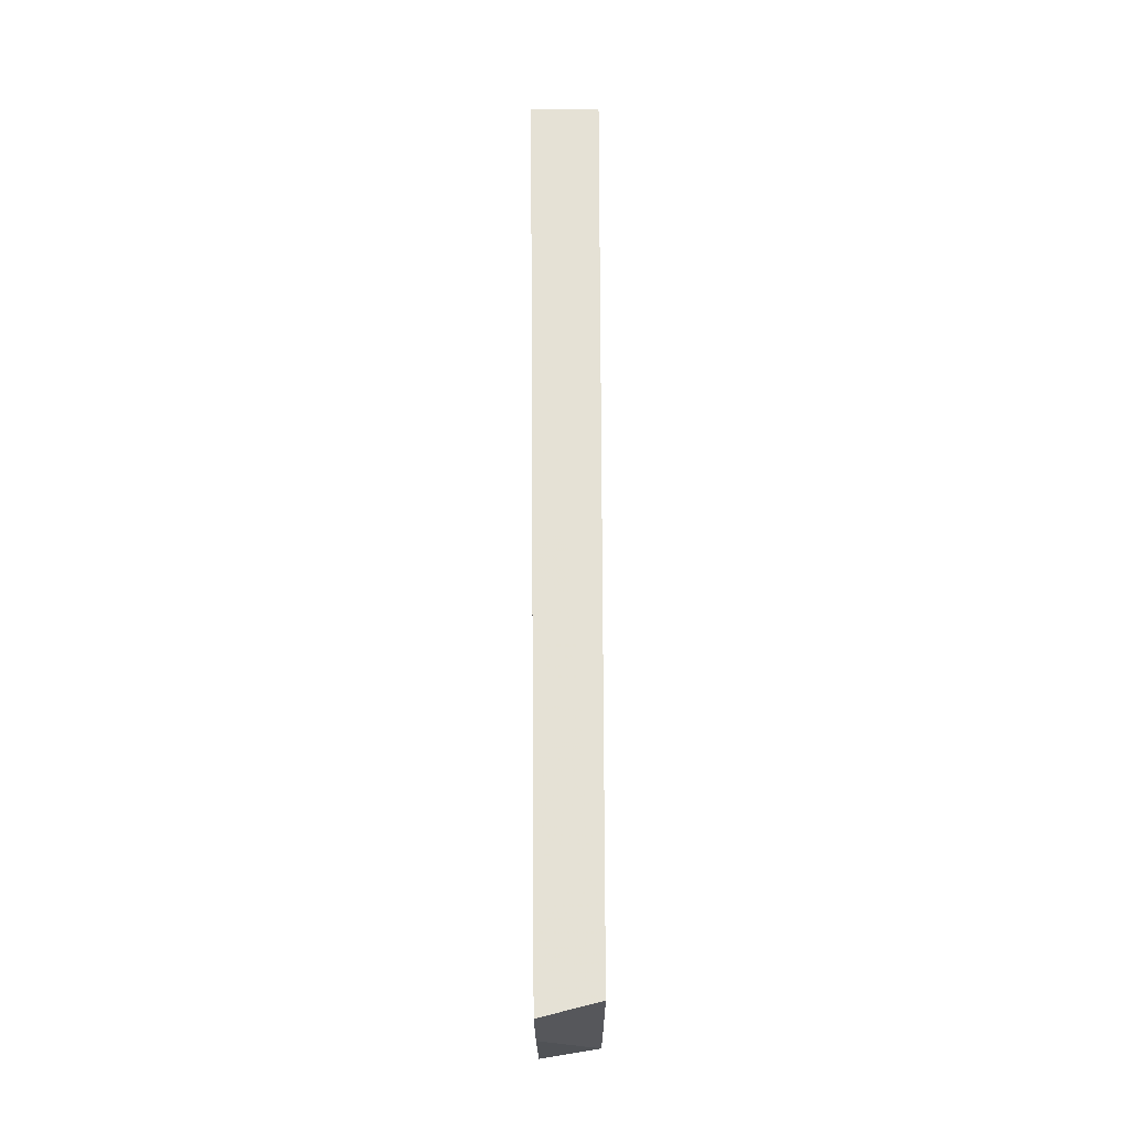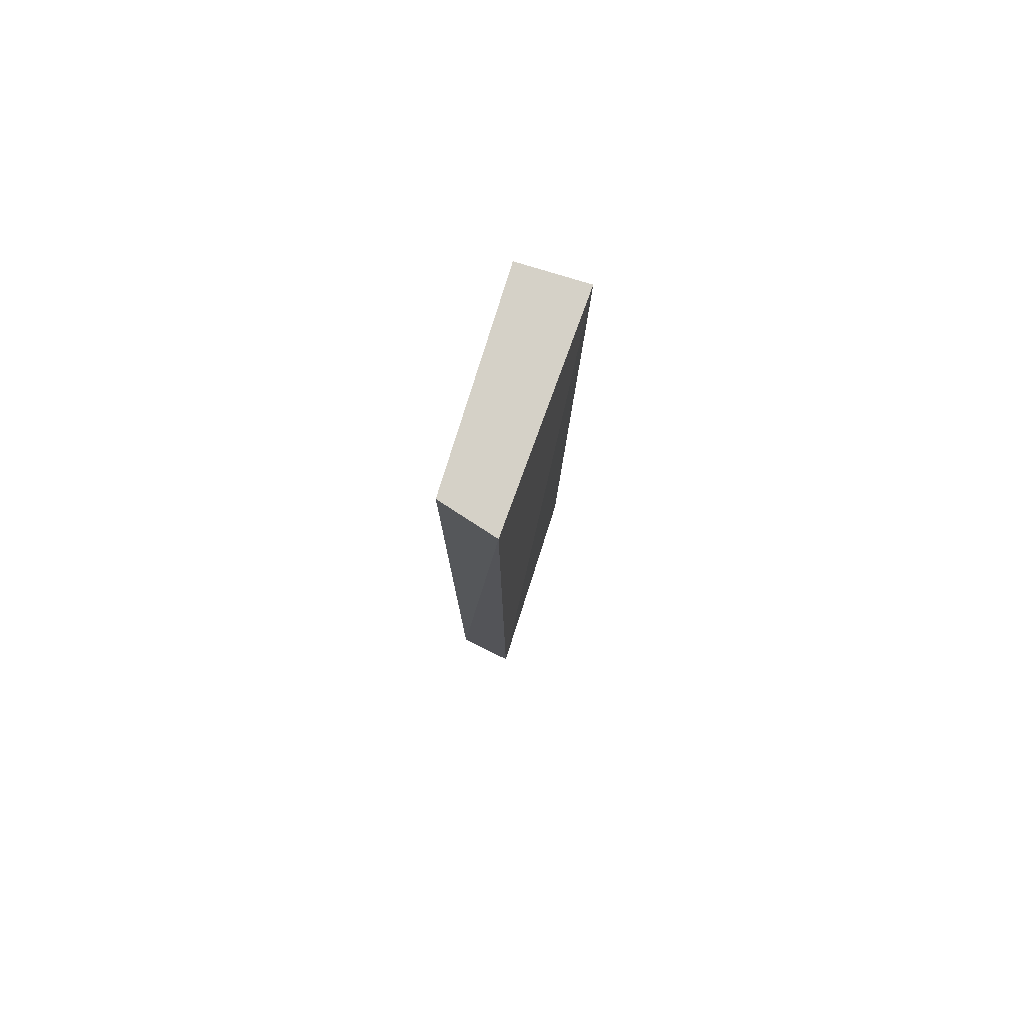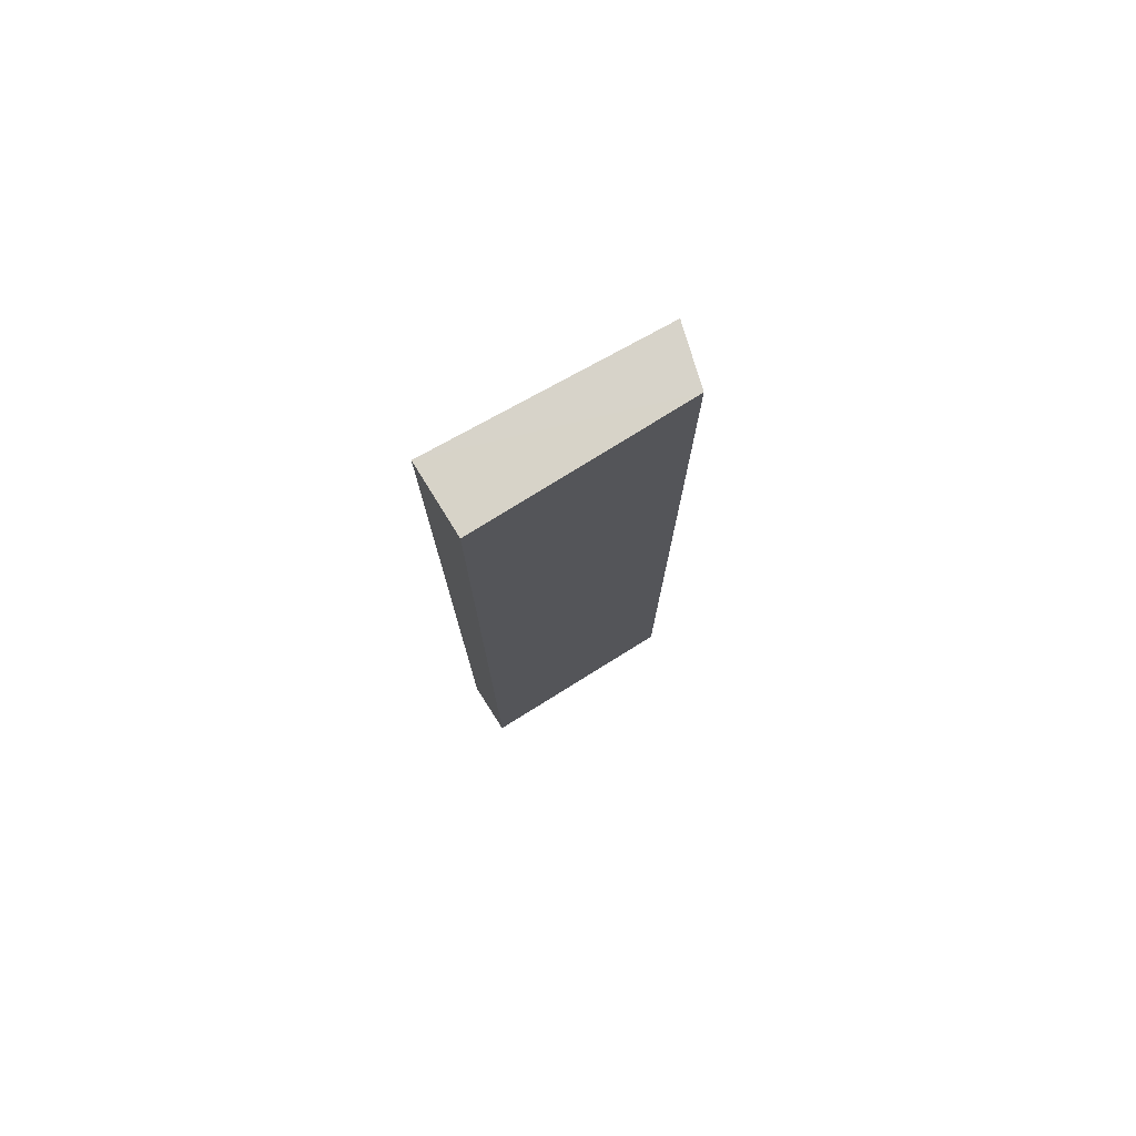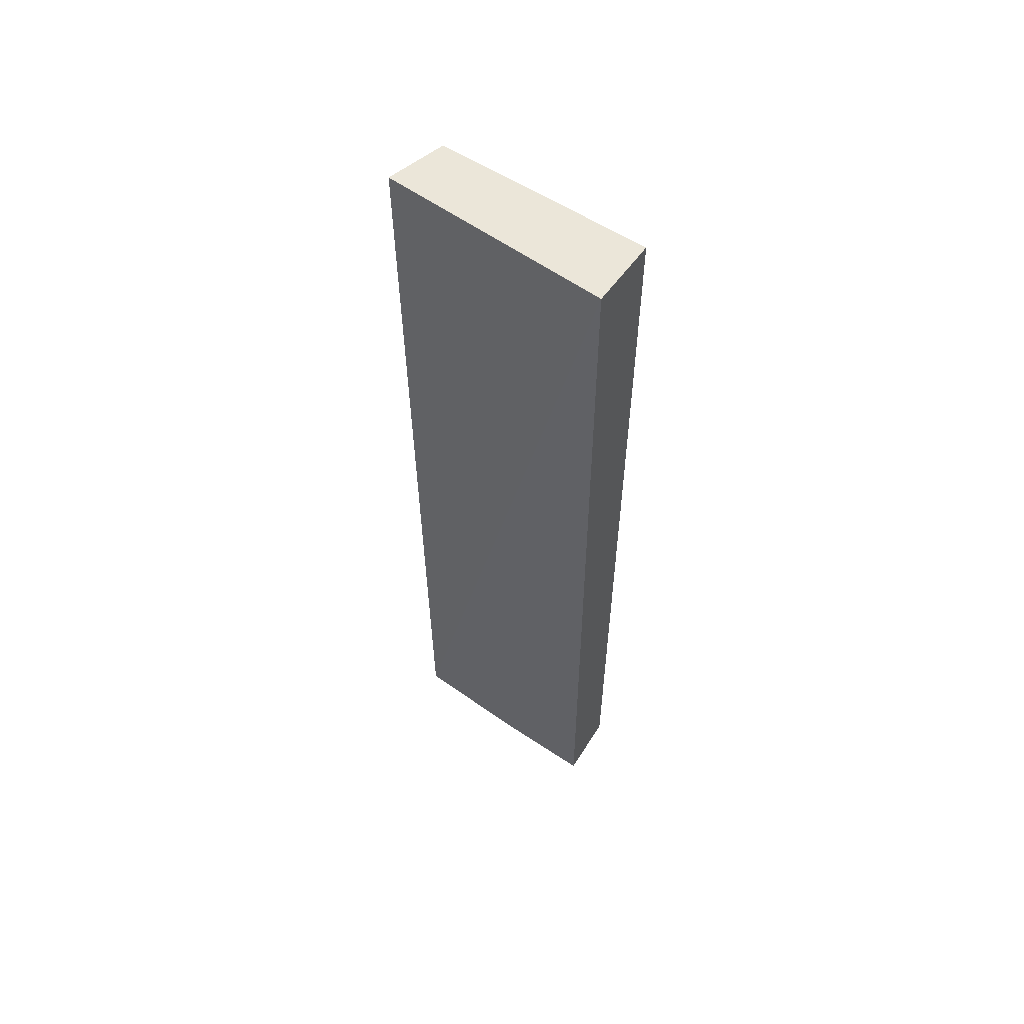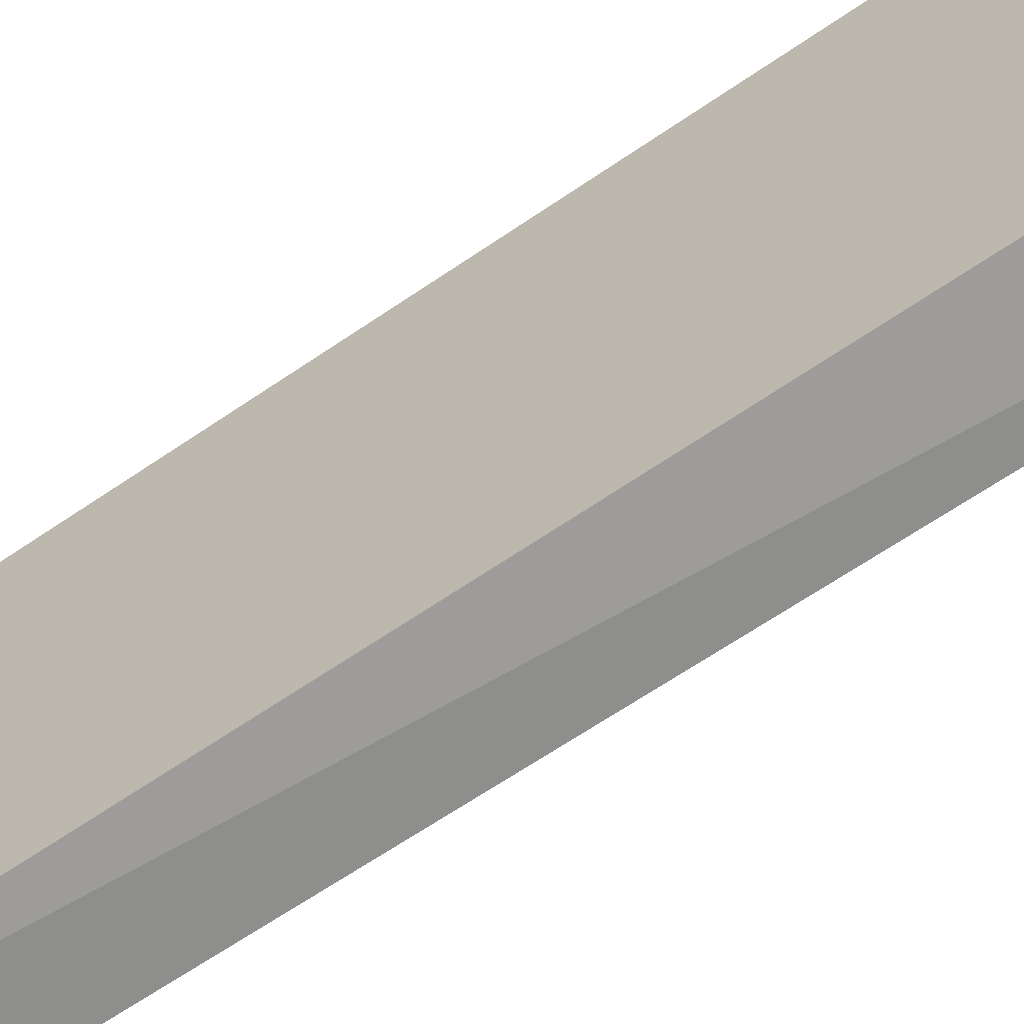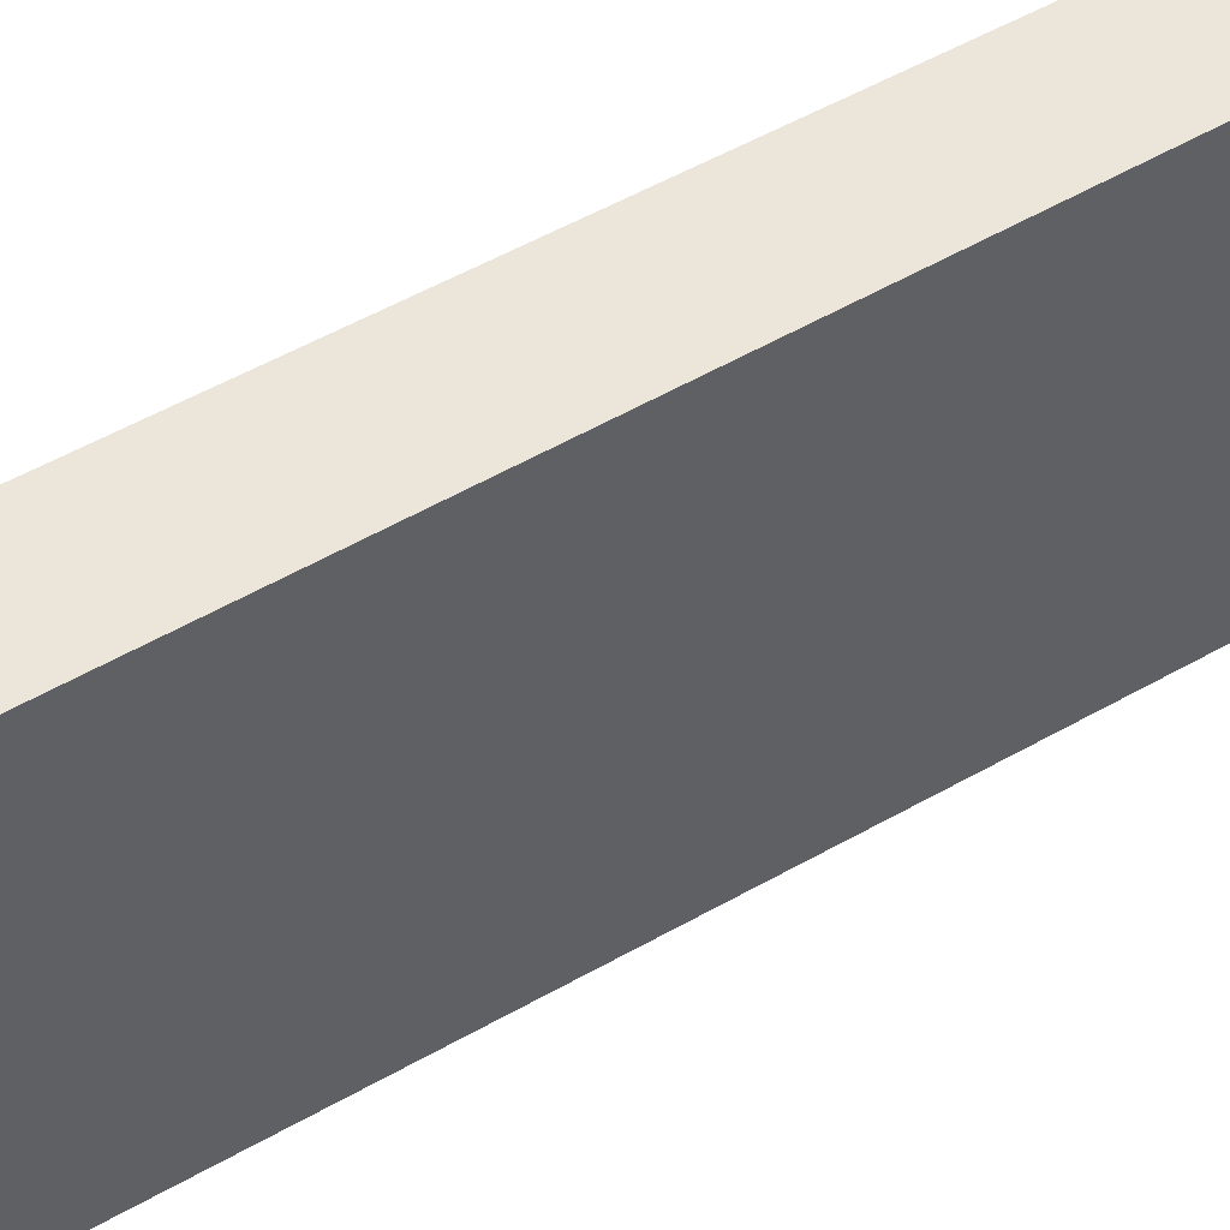
<metadata>
{"format":"obj","ext":"obj","renderer":"f3d","projection":"perspective","resolution":1024,"background":"white","views":[{"elev":-24.9,"azim":-179.9,"up":"+Z"},{"elev":78.6,"azim":17.4,"up":"+Z"},{"elev":76.5,"azim":-121.8,"up":"+Z"},{"elev":56.9,"azim":124.7,"up":"+Z"},{"elev":-59.5,"azim":-53.9,"up":"+Y"},{"elev":47.6,"azim":56.7,"up":"+Y"}]}
</metadata>
<code>
v -0.2501 -0.7919 0.1637
v -0.252 -0.8319 0.1636
v -0.252 -0.8304 0.001516
v -0.2517 -0.7919 0.0002546
v -0.2624 -0.7919 0.1636
v -0.2622 -0.8291 0.1636
v -0.2622 -0.7919 0.002864
v -0.2622 -0.829 0.002916
v -0.2518 -0.8079 0.0001444
f 1 2 3
f 6 2 1
f 6 1 5
f 7 5 1
f 7 1 4
f 8 3 2
f 8 2 6
f 8 6 5
f 8 5 7
f 9 8 7
f 9 7 4
f 9 3 8
f 9 1 3
f 9 4 1

</code>
